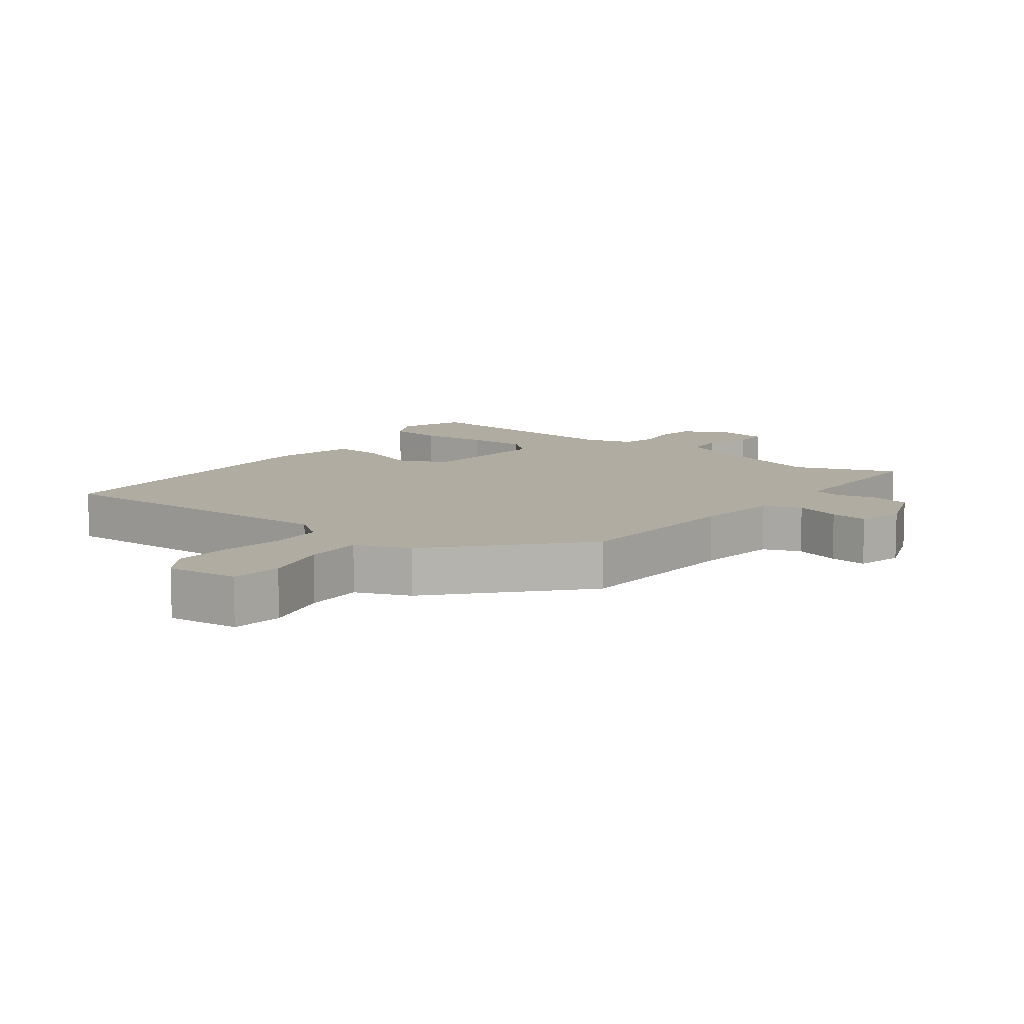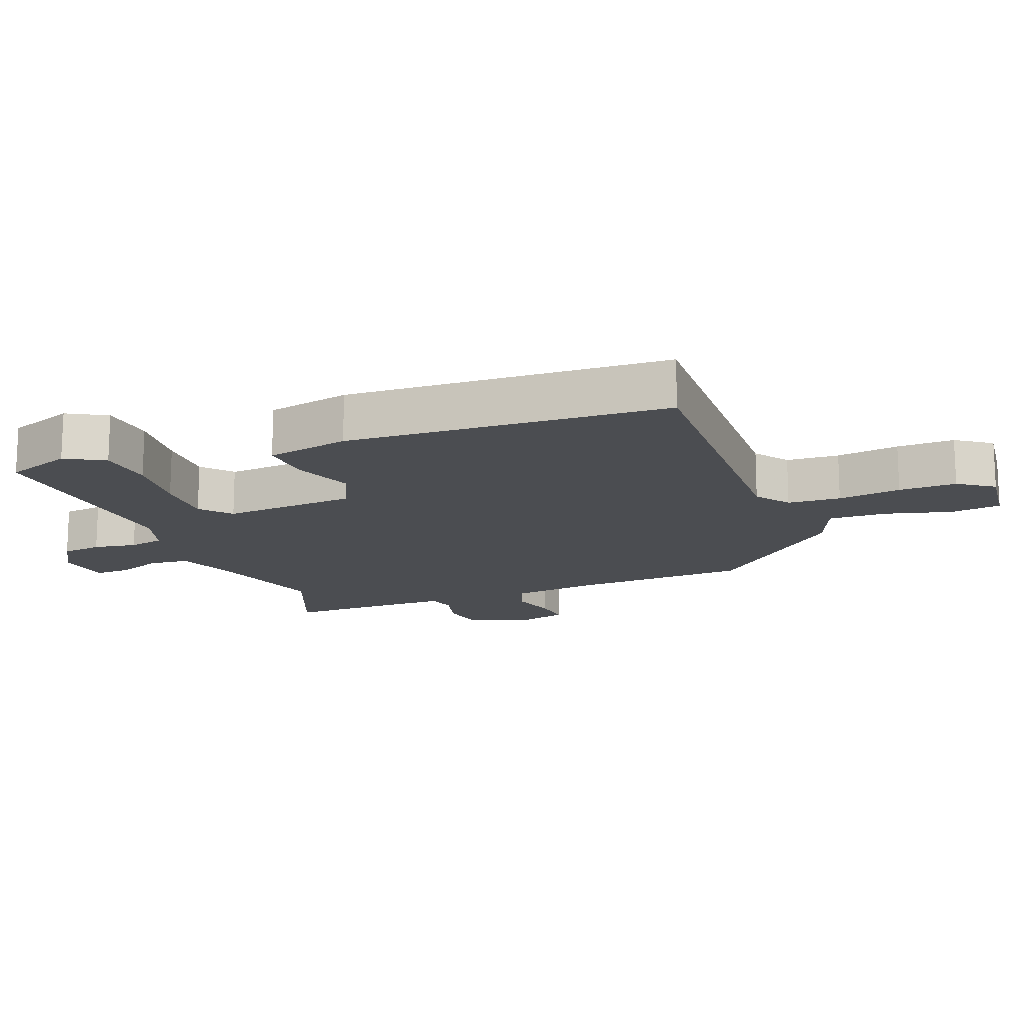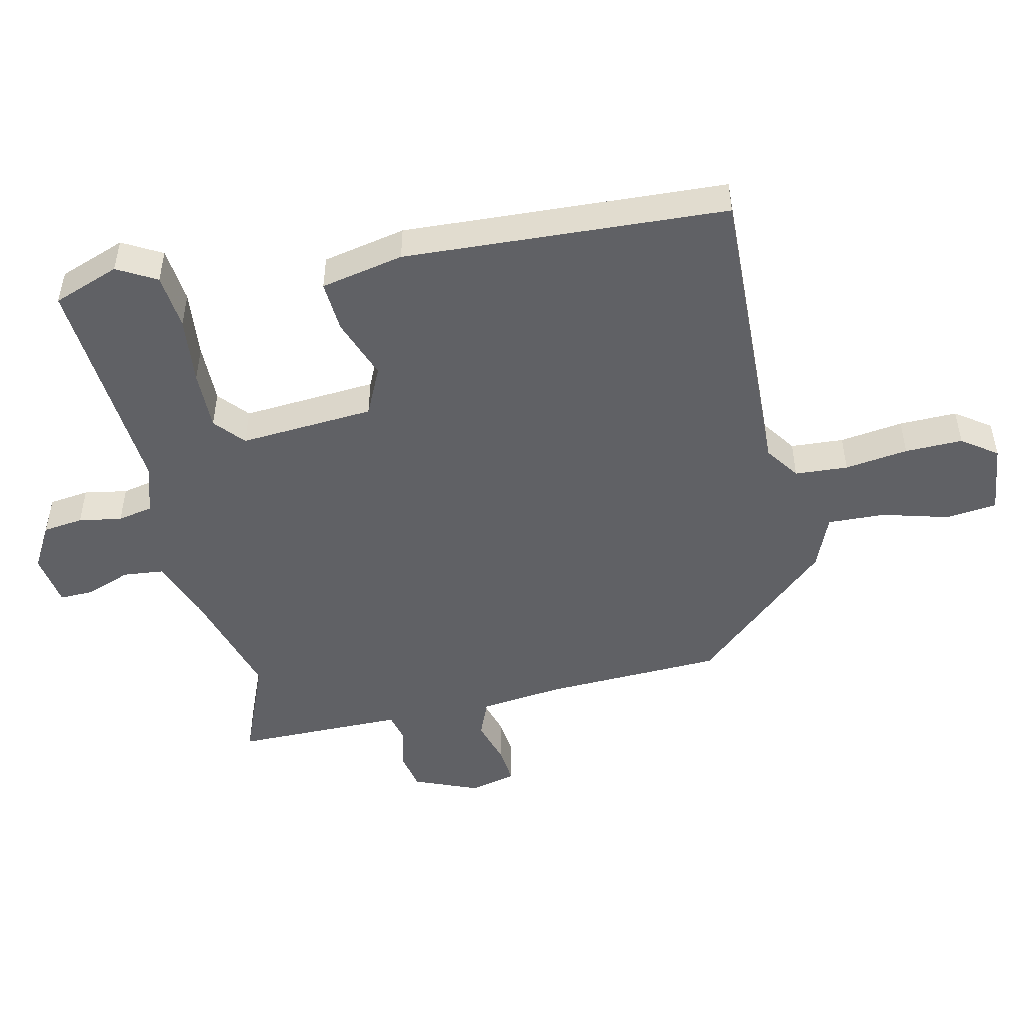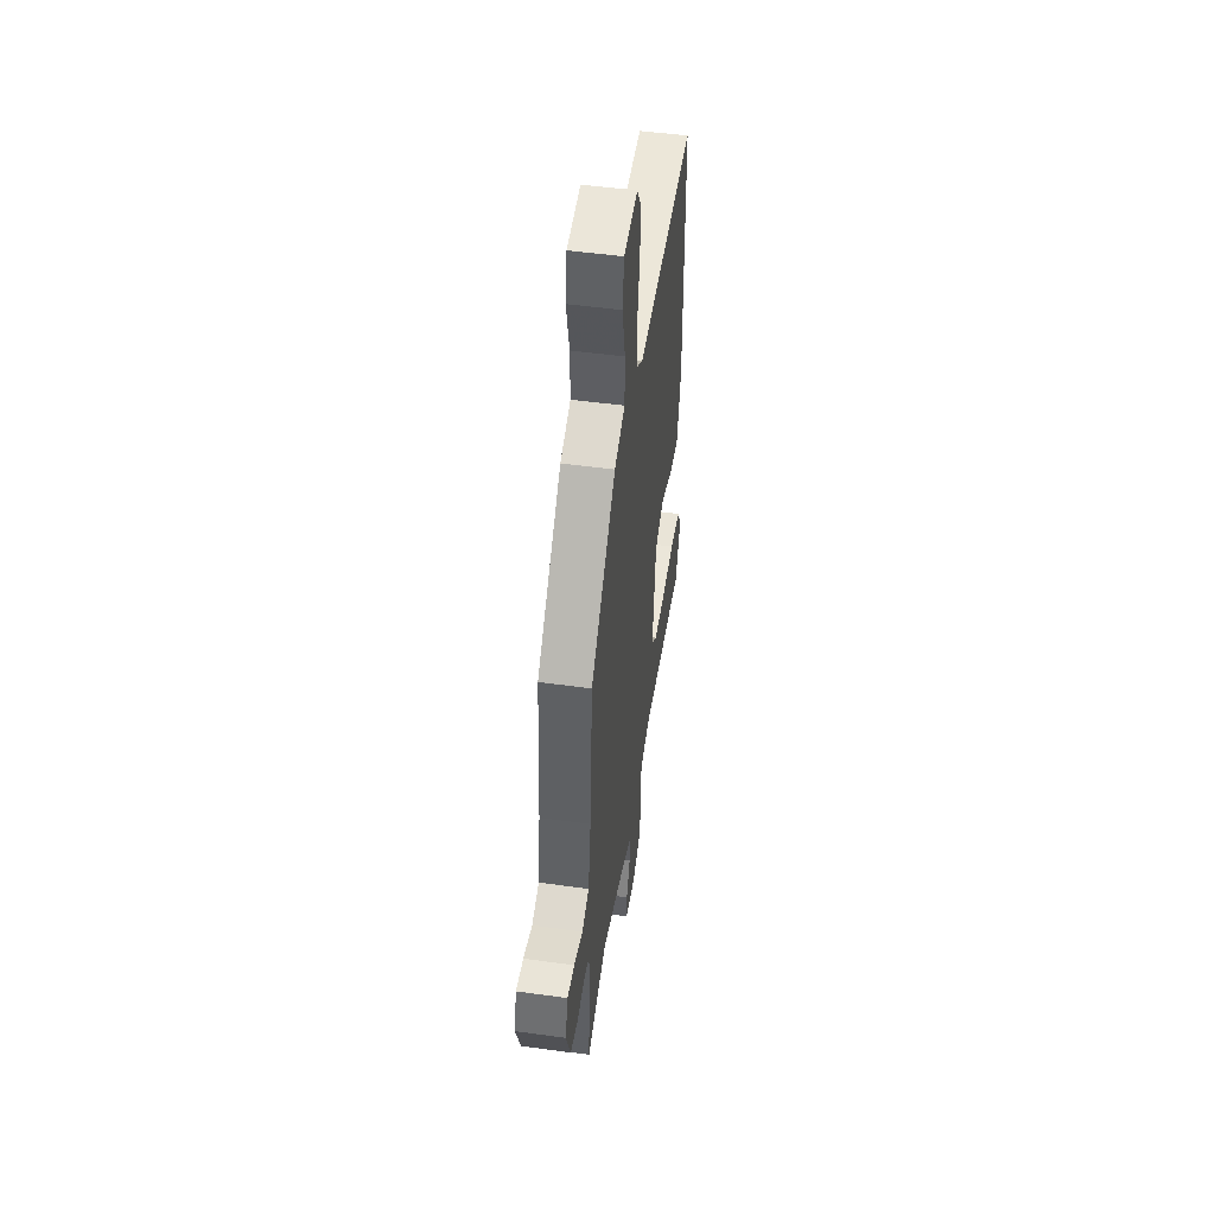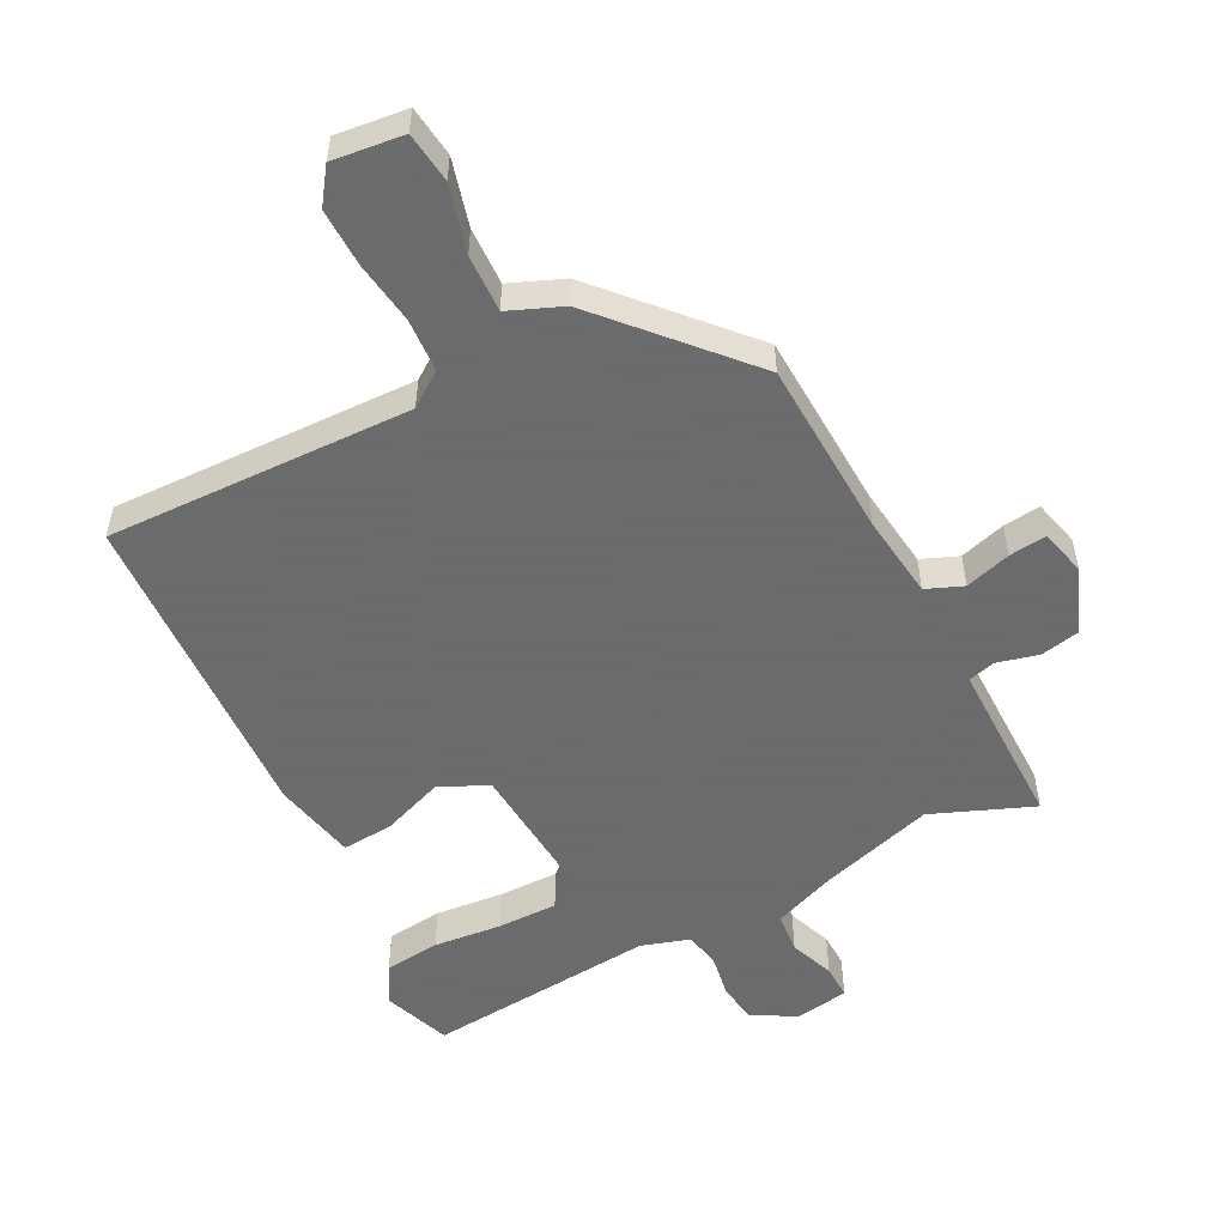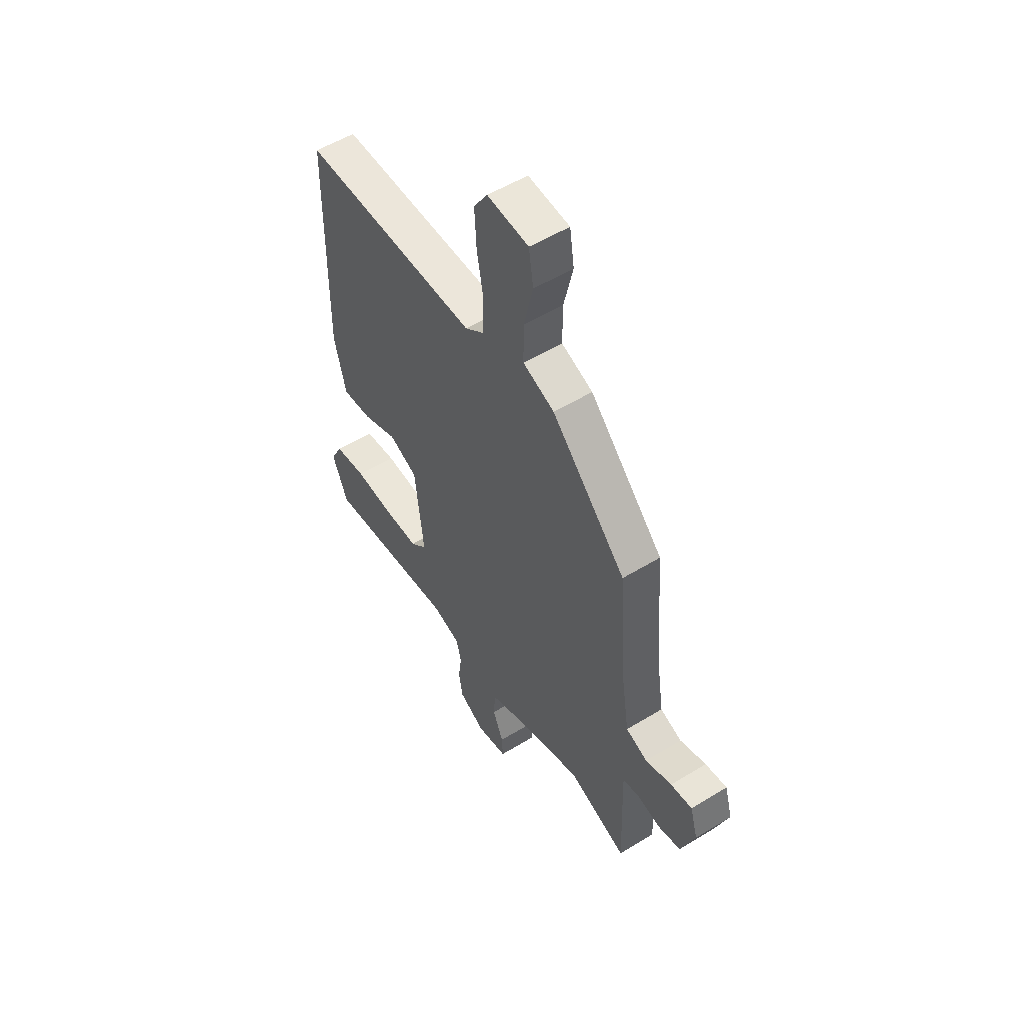
<metadata>
{"format":"obj","ext":"obj","renderer":"f3d","projection":"perspective","resolution":1024,"background":"white","views":[{"elev":10.2,"azim":35.8,"up":"+Y"},{"elev":-15.7,"azim":-71.0,"up":"+Y"},{"elev":-49.2,"azim":-79.6,"up":"+Y"},{"elev":50.3,"azim":98.6,"up":"+Z"},{"elev":-53.5,"azim":25.4,"up":"+Y"},{"elev":54.3,"azim":57.0,"up":"+Z"}]}
</metadata>
<code>
v 0.449 0.07 0.329
v 0.47 0.07 0.058
v 0.49 0.07 -0.069
v 0.547 0.07 -0.09
v 0.616 0.07 -0.067
v 0.673 0.07 -0.059
v 0.693 0.07 -0.129
v 0.657 0.07 -0.229
v 0.597 0.07 -0.243
v 0.534 0.07 -0.229
v 0.492 0.07 -0.241
v 0.495 0.07 -0.335
v 0.501 0.07 -0.5
v 0.345 0.07 -0.443
v 0.17 0.07 -0.502
v 0.078 0.07 -0.541
v 0.074 0.07 -0.603
v 0.102 0.07 -0.67
v 0.105 0.07 -0.722
v 0.024 0.07 -0.738
v -0.045 0.07 -0.702
v -0.055 0.07 -0.641
v -0.046 0.07 -0.575
v -0.059 0.07 -0.522
v -0.133 0.07 -0.501
v -0.483 0.07 -0.542
v -0.524 0.07 -0.442
v -0.493 0.07 -0.381
v -0.408 0.07 -0.369
v -0.304 0.07 -0.376
v -0.212 0.07 -0.374
v -0.168 0.07 -0.333
v -0.191 0.07 -0.128
v -0.266 0.07 -0.096
v -0.359 0.07 -0.134
v -0.437 0.07 -0.142
v -0.468 0.07 -0.016
v -0.461 0.07 0.478
v 0.006 0.07 0.48
v 0.057 0.07 0.519
v 0.059 0.07 0.6
v 0.042 0.07 0.696
v 0.037 0.07 0.784
v 0.073 0.07 0.839
v 0.182 0.07 0.83
v 0.194 0.07 0.753
v 0.17 0.07 0.65
v 0.17 0.07 0.562
v 0.253 0.07 0.531
v 0.449 0 0.329
v 0.47 0 0.058
v 0.49 0 -0.069
v 0.547 0 -0.09
v 0.616 0 -0.067
v 0.673 0 -0.059
v 0.693 0 -0.129
v 0.657 0 -0.229
v 0.597 0 -0.243
v 0.534 0 -0.229
v 0.492 0 -0.241
v 0.495 0 -0.335
v 0.501 0 -0.5
v 0.345 0 -0.443
v 0.17 0 -0.502
v 0.078 0 -0.541
v 0.074 0 -0.603
v 0.102 0 -0.67
v 0.105 0 -0.722
v 0.024 0 -0.738
v -0.045 0 -0.702
v -0.055 0 -0.641
v -0.046 0 -0.575
v -0.059 0 -0.522
v -0.133 0 -0.501
v -0.483 0 -0.542
v -0.524 0 -0.442
v -0.493 0 -0.381
v -0.408 0 -0.369
v -0.304 0 -0.376
v -0.212 0 -0.374
v -0.168 0 -0.333
v -0.191 0 -0.128
v -0.266 0 -0.096
v -0.359 0 -0.134
v -0.437 0 -0.142
v -0.468 0 -0.016
v -0.461 0 0.478
v 0.006 0 0.48
v 0.057 0 0.519
v 0.059 0 0.6
v 0.042 0 0.696
v 0.037 0 0.784
v 0.073 0 0.839
v 0.182 0 0.83
v 0.194 0 0.753
v 0.17 0 0.65
v 0.17 0 0.562
v 0.253 0 0.531
f 48 49 1 2
f 44 45 46 47
f 44 47 48
f 41 42 43 44
f 40 41 44 48
f 39 40 48 2
f 34 35 36 37
f 34 37 38 39
f 27 28 29 30
f 25 26 27 30
f 24 25 30 31
f 20 21 22 23
f 20 23 24
f 17 18 19 20
f 16 17 20 24
f 15 16 24 31
f 12 13 14
f 11 12 14 15
f 7 8 9 10
f 7 10 11
f 4 5 6 7
f 4 7 11
f 3 4 11 15
f 33 34 39 2
f 3 15 31 32
f 2 3 32 33
f 51 50 98 97
f 96 95 94 93
f 97 96 93
f 93 92 91 90
f 97 93 90 89
f 51 97 89 88
f 86 85 84 83
f 88 87 86 83
f 79 78 77 76
f 79 76 75 74
f 80 79 74 73
f 72 71 70 69
f 73 72 69
f 69 68 67 66
f 73 69 66 65
f 80 73 65 64
f 63 62 61
f 64 63 61 60
f 59 58 57 56
f 60 59 56
f 56 55 54 53
f 60 56 53
f 64 60 53 52
f 51 88 83 82
f 81 80 64 52
f 82 81 52 51
f 1 50 51 2
f 2 51 52 3
f 3 52 53 4
f 4 53 54 5
f 5 54 55 6
f 6 55 56 7
f 7 56 57 8
f 8 57 58 9
f 9 58 59 10
f 10 59 60 11
f 11 60 61 12
f 12 61 62 13
f 13 62 63 14
f 14 63 64 15
f 15 64 65 16
f 16 65 66 17
f 17 66 67 18
f 18 67 68 19
f 19 68 69 20
f 20 69 70 21
f 21 70 71 22
f 22 71 72 23
f 23 72 73 24
f 24 73 74 25
f 25 74 75 26
f 26 75 76 27
f 27 76 77 28
f 28 77 78 29
f 29 78 79 30
f 30 79 80 31
f 31 80 81 32
f 32 81 82 33
f 33 82 83 34
f 34 83 84 35
f 35 84 85 36
f 36 85 86 37
f 37 86 87 38
f 38 87 88 39
f 39 88 89 40
f 40 89 90 41
f 41 90 91 42
f 42 91 92 43
f 43 92 93 44
f 44 93 94 45
f 45 94 95 46
f 46 95 96 47
f 47 96 97 48
f 48 97 98 49
f 49 98 50 1

</code>
